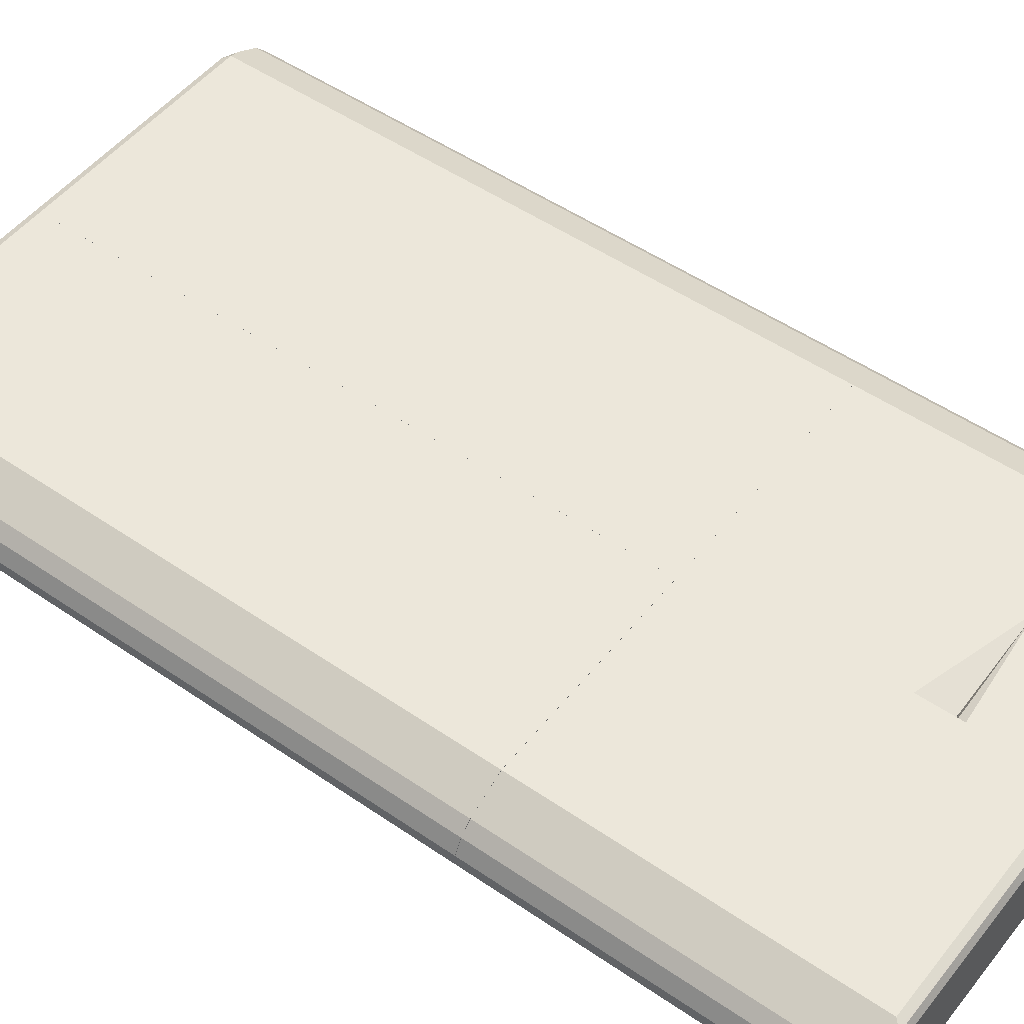
<metadata>
{"format":"obj","ext":"obj","renderer":"f3d","projection":"perspective","resolution":1024,"background":"white","views":[{"elev":50.4,"azim":-53.0,"up":"+Z"}]}
</metadata>
<code>
v -0.02386 -0.2795 -0.05598
v 0.3546 -0.2795 -0.07467
v -0.02386 -0.2795 0.09333
v -0.02386 0.8026 -0.07467
v 0.4107 -0.2795 -0.07467
v 0.392 -0.2795 0.09333
v -0.02386 0.8213 0.09333
v -0.02386 0.8213 -0.07467
v 0.4355 -0.2795 -0.06222
v 0.4107 0.8213 -0.07467
v 0.4418 -0.2795 0.06843
v 0.392 0.8213 0.09333
v -0.02386 0.8337 0.0871
v -0.02386 0.8337 -0.06843
v 0.4729 -0.2795 -0.02489
v 0.4355 0.8213 -0.06222
v 0.4107 0.8337 -0.06843
v 0.42 0.8306 -0.07
v 0.4542 -0.2795 0.06222
v 0.4418 0.815 0.06843
v 0.4542 0.8275 0.06222
v 0.4168 0.8275 0.08088
v 0.3857 0.8337 0.0871
v -0.02386 0.8347 0.08514
v -0.02386 0.8382 -0.05949
v 0.4791 -0.2795 -0.01244
v 0.4729 0.8213 -0.02489
v 0.4293 0.8353 -0.05832
v 0.448 0.8353 -0.03966
v 0.4107 0.84 -0.05598
v 0.4729 -0.2795 0.04355
v 0.4729 0.8275 0.04355
v 0.4449 0.8368 0.05288
v 0.4293 0.84 0.05599
v 0.392 0.84 0.07465
v -0.02386 0.84 0.07465
v -0.02386 0.84 -0.05598
v 0.4853 -0.2795 9.13e-06
v 0.4791 0.8213 -0.01244
v 0.4666 0.8353 -0.02099
v 0.476 0.8306 -0.01399
v 0.4791 0.8337 -0.006207
v 0.448 0.84 -0.01866
v 0.4791 -0.2795 0.03111
v 0.4791 0.815 0.03111
v 0.4853 0.8213 0.01866
v 0.4791 0.8337 0.01244
v 0.4666 0.84 0.01866
v 0.4635 0.8368 0.03421
v 0.448 0.84 0.03732
v 0.4853 -0.2795 0.01866
v 0.4853 0.8213 9.13e-06
v 0.4666 0.84 9.13e-06
v 0.485 -0.2795 0.01917
v -0.4853 -0.2794 9.13e-06
v -0.4762 -0.2794 -0.01815
v -0.4853 -0.2794 0.01866
v -0.4853 0.8212 9.13e-06
v -0.4729 -0.2794 -0.02489
v -0.4791 0.8275 -0.01244
v -0.4729 0.8151 -0.02489
v -0.4729 -0.2794 0.04355
v -0.4853 0.8212 0.01866
v -0.4791 0.8337 9.13e-06
v -0.476 0.8353 -0.009331
v -0.4542 -0.2794 -0.04355
v -0.4231 0.8275 -0.06843
v -0.4542 0.8151 -0.04355
v -0.4573 0.8353 -0.028
v -0.4542 -0.2794 0.06222
v -0.4729 0.8212 0.04355
v -0.4806 0.8306 0.028
v -0.4791 0.8337 0.01866
v -0.4666 0.8399 9.13e-06
v -0.4355 -0.2794 -0.06222
v -0.4355 0.8151 -0.06222
v -0.42 0.8353 -0.06533
v -0.4106 0.8212 -0.07467
v -0.4288 -0.2794 -0.06559
v -0.4293 0.8399 -0.03732
v -0.392 -0.2794 0.09333
v -0.4542 0.8212 0.06222
v -0.469 0.8353 0.03732
v -0.4666 0.8399 0.01866
v -0.3733 0.8585 9.13e-06
v -0.4106 0.8399 -0.05598
v -0.02391 0.8399 -0.05598
v -0.02391 0.8337 -0.06843
v -0.4106 0.8337 -0.06843
v -0.02391 0.8302 -0.07018
v -0.02391 0.8212 -0.07467
v -0.4106 -0.2794 -0.07467
v -0.02391 -0.2794 0.09333
v -0.392 0.8212 0.09333
v -0.4433 0.8306 0.06533
v -0.4503 0.8353 0.05599
v -0.4293 0.8399 0.05599
v -0.3733 0.8585 0.01866
v -0.168 0.8585 9.13e-06
v -0.02391 0.8399 0.07465
v -0.02391 0.8026 -0.07467
v -0.3546 -0.2794 -0.07467
v -0.02391 -0.2794 -0.05598
v -0.02391 0.8212 0.09333
v -0.02391 0.8318 0.08807
v -0.3982 0.8337 0.0871
v -0.4355 0.8337 0.06843
v -0.392 0.8399 0.07465
v -0.1867 0.8585 0.01866
v -0.02391 0.8347 0.08514
v -0.02391 0.8337 0.0871
v -0.4853 -0.8399 1.224e-05
v -0.4728 -0.8462 -0.02489
v -0.4791 -0.8524 0.006232
v -0.4853 -0.8399 0.01866
v -0.4853 -0.2795 1.224e-05
v -0.4762 -0.2795 -0.01814
v -0.4542 -0.8462 -0.04355
v -0.4635 -0.8555 -0.01555
v -0.4728 -0.2795 -0.02489
v -0.4666 -0.8587 1.224e-05
v -0.4791 -0.8524 0.02488
v -0.476 -0.8493 0.03266
v -0.4728 -0.8399 0.04355
v -0.4853 -0.2795 0.01866
v -0.4355 -0.8462 -0.06221
v -0.4449 -0.8555 -0.03422
v -0.4542 -0.2795 -0.04355
v -0.4666 -0.8587 0.01866
v -0.4293 -0.8587 -0.03733
v -0.4666 -0.8539 0.03965
v -0.4542 -0.8399 0.06221
v -0.4728 -0.2795 0.04355
v -0.4231 -0.8337 -0.06844
v -0.4106 -0.8399 -0.07466
v -0.4044 -0.8524 -0.06844
v -0.42 -0.8493 -0.06532
v -0.4262 -0.8555 -0.05288
v -0.4355 -0.2795 -0.06221
v -0.4288 -0.2795 -0.06558
v -0.4293 -0.8587 0.05599
v -0.4106 -0.8587 -0.05599
v -0.4479 -0.8539 0.05833
v -0.4386 -0.8493 0.07
v -0.392 -0.8399 0.09333
v -0.429 -0.2795 0.07484
v -0.4542 -0.2795 0.06221
v -0.4231 -0.2795 -0.06844
v -0.4117 -0.2795 -0.07414
v -0.1674 -0.5967 -0.07478
v -0.1115 -0.6527 -0.07478
v -0.09278 -0.6714 -0.07478
v -0.07448 -0.6717 -0.07478
v 0.005523 -0.8399 -0.07466
v -0.4106 -0.2795 -0.07466
v -0.1678 -0.5784 -0.07478
v 0.005523 -0.8524 -0.06844
v -0.392 -0.8587 0.07465
v 0.005523 -0.8587 -0.05599
v -0.4106 -0.8539 0.07699
v -0.4013 -0.8493 0.08866
v 0.005523 -0.8399 0.09333
v -0.392 -0.2795 0.09333
v 0.005523 -0.6717 -0.07478
v -0.3546 -0.2795 -0.07466
v -0.05603 -0.3362 -0.07478
v -0.07467 -0.3365 -0.07478
v -0.1303 -0.3921 -0.07478
v -0.1489 -0.4107 -0.07478
v -0.1676 -0.4294 -0.07478
v -0.1678 -0.4481 -0.07478
v 0.005523 -0.8587 0.07465
v -0.392 -0.8524 0.0871
v 0.005523 -0.8524 0.0871
v 0.005523 -0.8487 0.08894
v 0.005523 -0.2795 0.09333
v 0.005523 -0.3362 -0.07478
v 0.005523 -0.2795 -0.05599
v 0.005523 -0.3174 -0.07466
v 0.4853 -0.2795 0.01866
v 0.4853 -0.6723 0.01866
v 0.4853 -0.2795 1.224e-05
v 0.4729 -0.2795 0.04355
v 0.4853 -0.6723 1.224e-05
v 0.4729 -0.6723 0.04355
v 0.4729 -0.2795 -0.02489
v 0.4542 -0.2795 0.06221
v 0.4729 -0.6723 -0.02489
v 0.4542 -0.6723 0.06221
v 0.4355 -0.2795 -0.06221
v 0.4485 -0.2795 0.06506
v 0.4355 -0.6723 -0.06221
v 0.4112 -0.2795 0.08374
v 0.4104 -0.6723 0.08413
v 0.4354 -0.6723 -0.06231
v 0.4231 -0.2795 -0.06844
v 0.392 -0.2795 0.09333
v 0.3926 -0.6723 0.09304
v 0.4231 -0.6723 -0.06844
v 0.4107 -0.2795 -0.07466
v 0.392 -0.6723 0.09333
v 0.005523 -0.2795 0.09333
v 0.4107 -0.6723 -0.07466
v 0.1678 -0.4297 -0.07478
v 0.1677 -0.411 -0.07478
v 0.09307 -0.3363 -0.07478
v 0.07433 -0.3362 -0.07478
v 0.3546 -0.2795 -0.07466
v 0.2051 -0.6723 0.09333
v 0.005523 -0.2795 -0.05599
v 0.005523 -0.616 0.09333
v 0.005523 -0.6723 -0.07466
v 0.05592 -0.6717 -0.07478
v 0.07461 -0.6715 -0.07478
v 0.0933 -0.6529 -0.07478
v 0.1306 -0.6155 -0.07478
v 0.1489 -0.5973 -0.07478
v 0.1675 -0.5787 -0.07478
v 0.1678 -0.56 -0.07478
v 0.005523 -0.3362 -0.07478
v 0.005523 -0.3174 -0.07466
v 0.005523 -0.6723 0.07523
v 0.005523 -0.6717 -0.07478
v -0.0002672 -0.4105 -0.07478
v -0.0002672 -0.3362 -0.07478
v -0.0002672 -0.3994 -0.08208
v 0.0005717 -0.4288 -0.07478
v 0.07433 -0.3362 -0.07478
v -0.0002672 -0.3733 -0.09333
v -0.0002672 -0.3876 -0.08756
v 0.1303 -0.5043 -0.09325
v 0.07523 -0.5034 -0.07478
v -0.0002672 -0.3736 -0.09325
v 0.09303 -0.3363 -0.07478
v 0.06535 -0.364 -0.08866
v 0.056 -0.3733 -0.09333
v 0.1307 -0.5043 -0.09333
v 0.1164 -0.5043 -0.08756
v 0.1046 -0.5043 -0.08208
v 0.09344 -0.5043 -0.07478
v 0.1677 -0.411 -0.07478
v 0.14 -0.4387 -0.08866
v 0.112 -0.4293 -0.09333
v 0.1307 -0.448 -0.09333
v 0.1678 -0.5043 -0.07478
v 0.1678 -0.4297 -0.07478
v 0.1678 -0.56 -0.07478
v 0.1675 -0.5787 -0.07478
v 0.1307 -0.56 -0.09333
v -0.0002672 -0.6346 -0.09333
v -0.0002672 -0.5974 -0.07478
v 0.1353 -0.588 -0.084
v 0.133 -0.5787 -0.08866
v 0.07462 -0.6715 -0.07478
v 0.1143 -0.5973 -0.08866
v 0.07701 -0.6346 -0.08866
v 0.056 -0.6346 -0.09333
v -0.0002672 -0.6708 -0.07525
v -0.0002672 -0.6221 -0.0871
v -0.0002672 -0.6718 -0.07478
v 0.07934 -0.644 -0.084
v 0.05589 -0.6718 -0.07478
v 0.06224 -0.6471 -0.08711
v -0.1678 -0.5042 -0.07478
v -0.1676 -0.5042 -0.07486
v -0.09355 -0.5042 -0.07478
v -0.1678 -0.4481 -0.07478
v -0.1495 -0.5042 -0.0839
v -0.1058 -0.5042 -0.08095
v -0.0002836 -0.3994 -0.08208
v -0.0002836 -0.4105 -0.07478
v -0.1675 -0.4294 -0.07478
v -0.1431 -0.4418 -0.08711
v -0.1555 -0.4542 -0.08089
v -0.1308 -0.5042 -0.09323
v -0.1307 -0.448 -0.09333
v -0.1181 -0.5042 -0.0871
v -0.0002836 -0.3876 -0.08756
v -0.1307 -0.5042 -0.09333
v -0.0002836 -0.3362 -0.07478
v -0.14 -0.4247 -0.084
v -0.1307 -0.427 -0.08866
v -0.07467 -0.3365 -0.07478
v -0.112 -0.4293 -0.09333
v -0.0002836 -0.3736 -0.09325
v -0.0002836 -0.3733 -0.09333
v -0.0002836 -0.3486 -0.08098
v -0.05601 -0.3362 -0.07478
v -0.084 -0.3687 -0.084
v -0.07467 -0.371 -0.08866
v -0.05601 -0.3733 -0.09333
v -0.1678 -0.5784 -0.07478
v -0.1678 -0.5042 -0.07478
v -0.1676 -0.5042 -0.07486
v -0.1495 -0.5042 -0.0839
v -0.1555 -0.5662 -0.08089
v -0.1307 -0.56 -0.09333
v -0.1674 -0.5968 -0.07478
v -0.09355 -0.5042 -0.07478
v -0.1308 -0.5042 -0.09323
v -0.1276 -0.5756 -0.09022
v -0.14 -0.588 -0.084
v -0.1307 -0.5042 -0.09333
v -0.05601 -0.6346 -0.09333
v -0.084 -0.644 -0.084
v -0.09276 -0.6714 -0.07478
v -0.07497 -0.5043 -0.07478
v -0.1058 -0.5042 -0.08095
v -0.1181 -0.5042 -0.0871
v -0.0003164 -0.579 -0.07478
v -0.0002836 -0.6346 -0.09333
v -0.0002836 -0.6349 -0.0932
v -0.06223 -0.6595 -0.08089
v -0.07444 -0.6718 -0.07478
v -0.0002836 -0.5974 -0.07478
v -0.0002836 -0.6221 -0.0871
v -0.0002836 -0.6536 -0.08387
v -0.0002836 -0.6718 -0.07478
v -0.0002836 -0.6708 -0.07525
v 0.005523 -0.6851 0.09057
v 0.005523 -0.6723 -0.07467
v 0.005523 -0.8524 -0.06843
v 0.005523 -0.84 -0.07467
v 0.1599 -0.84 -0.07467
v 0.4107 -0.6723 -0.07467
v 0.4107 -0.84 -0.07467
v 0.4169 -0.8524 -0.06843
v 0.4247 -0.8493 -0.06533
v 0.4317 -0.854 -0.05598
v 0.4355 -0.84 -0.06222
v 0.4355 -0.6723 -0.06222
v 0.4729 -0.84 -0.02488
v 0.4729 -0.6723 -0.02488
v 0.4853 -0.6723 6.84e-06
v 0.4807 -0.8493 -0.009331
v 0.469 -0.854 -0.01866
v 0.4791 -0.8524 6.84e-06
v 0.4667 -0.8587 6.84e-06
v 0.476 -0.854 0.028
v 0.4791 -0.8524 0.01866
v 0.4853 -0.84 0.01866
v 0.4853 -0.84 6.84e-06
v 0.4853 -0.6723 0.01866
v 0.4791 -0.8462 0.03111
v 0.4729 -0.6723 0.04355
v 0.4542 -0.6723 0.06221
v 0.4542 -0.8338 0.06221
v 0.4729 -0.8338 0.04355
v 0.4418 -0.8462 0.06842
v 0.4387 -0.854 0.06533
v 0.4667 -0.8587 0.01866
v 0.4293 -0.8587 0.05599
v 0.392 -0.8587 0.07465
v 0.4013 -0.854 0.08399
v 0.4044 -0.8462 0.0871
v 0.392 -0.84 0.09333
v 0.392 -0.6723 0.09333
v 0.005523 -0.84 0.09333
v 0.005523 -0.8524 0.0871
v 0.392 -0.8524 0.0871
v 0.005523 -0.8587 0.07465
v 0.1599 -0.8587 -0.05598
v 0.005523 -0.8587 -0.05598
v 0.005523 -0.8531 -0.06704
v 0.4107 -0.8587 -0.05598
v 0.005523 -0.6907 0.09333
v 0.2051 -0.6723 0.09333
v 0.005523 -0.6782 0.0871
v 0.005523 -0.6723 0.07523
f 1 2 5
f 1 5 9
f 1 9 15
f 1 15 26
f 1 26 38
f 1 38 51
f 1 51 54
f 1 54 44
f 1 44 31
f 1 31 19
f 1 19 11
f 1 11 6
f 1 6 3
f 1 3 7
f 1 7 13
f 1 13 24
f 1 24 36
f 1 36 37
f 1 37 25
f 1 25 14
f 1 14 8
f 1 8 4
f 1 4 2
f 2 4 8
f 2 8 10
f 2 10 5
f 3 6 12
f 3 12 7
f 5 10 16
f 5 16 9
f 6 11 20
f 6 20 12
f 7 12 23
f 7 23 13
f 8 14 17
f 8 17 10
f 9 16 27
f 9 27 15
f 10 17 18
f 10 18 16
f 11 19 21
f 11 21 20
f 12 20 21
f 12 21 22
f 12 22 23
f 13 23 24
f 14 25 17
f 15 27 39
f 15 39 26
f 16 18 28
f 16 28 29
f 16 29 27
f 17 28 18
f 17 25 30
f 17 30 28
f 19 31 32
f 19 32 21
f 21 32 49
f 21 49 33
f 21 33 34
f 21 34 35
f 21 35 23
f 21 23 22
f 23 35 24
f 24 35 36
f 25 37 30
f 26 39 52
f 26 52 38
f 27 29 40
f 27 40 41
f 27 41 42
f 27 42 39
f 28 30 29
f 29 30 43
f 29 43 53
f 29 53 40
f 30 37 36
f 30 36 35
f 30 35 34
f 30 34 50
f 30 50 48
f 30 48 53
f 30 53 43
f 31 44 45
f 31 45 32
f 32 45 46
f 32 46 47
f 32 47 48
f 32 48 49
f 33 49 50
f 33 50 34
f 38 52 46
f 38 46 51
f 39 42 52
f 40 42 41
f 40 53 42
f 42 47 46
f 42 46 52
f 42 53 48
f 42 48 47
f 44 54 45
f 45 54 46
f 46 54 51
f 48 50 49
f 55 56 59
f 55 59 66
f 55 66 75
f 55 75 79
f 55 79 92
f 55 92 102
f 55 102 103
f 55 103 93
f 55 93 81
f 55 81 70
f 55 70 62
f 55 62 57
f 55 57 63
f 55 63 58
f 55 58 56
f 56 58 60
f 56 60 61
f 56 61 59
f 57 62 71
f 57 71 63
f 58 63 73
f 58 73 64
f 58 64 65
f 58 65 60
f 59 61 68
f 59 68 66
f 60 67 68
f 60 68 61
f 60 65 69
f 60 69 67
f 62 70 82
f 62 82 71
f 63 71 72
f 63 72 73
f 64 73 84
f 64 84 74
f 64 74 65
f 65 74 80
f 65 80 69
f 66 68 76
f 66 76 75
f 67 76 68
f 67 69 77
f 67 77 78
f 67 78 79
f 67 79 76
f 69 80 77
f 70 81 94
f 70 94 82
f 71 82 96
f 71 96 83
f 71 83 72
f 72 83 73
f 73 83 84
f 74 84 98
f 74 98 85
f 74 85 80
f 75 76 79
f 77 80 86
f 77 86 87
f 77 87 88
f 77 88 89
f 77 89 78
f 78 89 90
f 78 90 91
f 78 91 101
f 78 101 102
f 78 102 92
f 78 92 79
f 80 85 86
f 81 93 104
f 81 104 94
f 82 94 95
f 82 95 96
f 83 96 97
f 83 97 84
f 84 97 98
f 85 98 109
f 85 109 99
f 85 99 87
f 85 87 86
f 87 99 100
f 87 100 110
f 87 110 111
f 87 111 105
f 87 105 104
f 87 104 93
f 87 93 103
f 87 103 101
f 87 101 91
f 87 91 90
f 87 90 88
f 88 90 89
f 94 104 105
f 94 105 106
f 94 106 95
f 95 106 107
f 95 107 96
f 96 107 97
f 97 107 106
f 97 106 108
f 97 108 98
f 98 108 100
f 98 100 109
f 99 109 100
f 100 108 110
f 101 103 102
f 105 111 106
f 106 111 110
f 106 110 108
f 112 113 114
f 112 114 122
f 112 122 115
f 112 115 125
f 112 125 116
f 112 116 117
f 112 117 113
f 113 118 127
f 113 127 119
f 113 119 114
f 113 117 120
f 113 120 128
f 113 128 118
f 114 119 121
f 114 121 129
f 114 129 122
f 115 122 123
f 115 123 124
f 115 124 133
f 115 133 125
f 116 125 133
f 116 133 147
f 116 147 146
f 116 146 163
f 116 163 176
f 116 176 178
f 116 178 165
f 116 165 155
f 116 155 149
f 116 149 148
f 116 148 140
f 116 140 139
f 116 139 128
f 116 128 120
f 116 120 117
f 118 126 138
f 118 138 127
f 118 128 139
f 118 139 126
f 119 127 121
f 121 127 130
f 121 130 142
f 121 142 159
f 121 159 172
f 121 172 158
f 121 158 141
f 121 141 129
f 122 131 123
f 122 129 131
f 123 131 124
f 124 131 132
f 124 132 147
f 124 147 133
f 126 134 135
f 126 135 136
f 126 136 137
f 126 137 138
f 126 139 140
f 126 140 134
f 127 138 142
f 127 142 130
f 129 141 131
f 131 143 132
f 131 141 143
f 132 143 144
f 132 144 145
f 132 145 146
f 132 146 147
f 134 140 148
f 134 148 149
f 134 149 135
f 135 150 151
f 135 151 152
f 135 152 153
f 135 153 164
f 135 164 154
f 135 154 157
f 135 157 136
f 135 149 155
f 135 155 171
f 135 171 156
f 135 156 150
f 136 138 137
f 136 157 159
f 136 159 142
f 136 142 138
f 141 158 160
f 141 160 143
f 143 160 161
f 143 161 144
f 144 161 145
f 145 161 162
f 145 162 176
f 145 176 163
f 145 163 146
f 150 156 171
f 150 171 170
f 150 170 169
f 150 169 168
f 150 168 167
f 150 167 166
f 150 166 177
f 150 177 164
f 150 164 153
f 150 153 152
f 150 152 151
f 154 164 177
f 154 177 179
f 154 179 178
f 154 178 176
f 154 176 162
f 154 162 175
f 154 175 174
f 154 174 172
f 154 172 159
f 154 159 157
f 155 165 177
f 155 177 166
f 155 166 167
f 155 167 168
f 155 168 169
f 155 169 170
f 155 170 171
f 158 172 174
f 158 174 173
f 158 173 160
f 160 173 161
f 161 173 174
f 161 174 175
f 161 175 162
f 165 178 179
f 165 179 177
f 180 181 184
f 180 184 182
f 180 182 186
f 180 186 190
f 180 190 196
f 180 196 200
f 180 200 208
f 180 208 210
f 180 210 202
f 180 202 197
f 180 197 193
f 180 193 191
f 180 191 187
f 180 187 183
f 180 183 185
f 180 185 181
f 181 185 189
f 181 189 194
f 181 194 198
f 181 198 201
f 181 201 209
f 181 209 222
f 181 222 212
f 181 212 203
f 181 203 199
f 181 199 195
f 181 195 192
f 181 192 188
f 181 188 184
f 182 184 188
f 182 188 186
f 183 187 189
f 183 189 185
f 186 188 192
f 186 192 190
f 187 191 189
f 189 191 193
f 189 193 194
f 190 192 195
f 190 195 196
f 193 197 198
f 193 198 194
f 195 199 196
f 196 199 203
f 196 203 200
f 197 201 198
f 197 202 211
f 197 211 209
f 197 209 201
f 200 203 219
f 200 219 204
f 200 204 205
f 200 205 206
f 200 206 207
f 200 207 220
f 200 220 208
f 202 210 221
f 202 221 220
f 202 220 223
f 202 223 212
f 202 212 222
f 202 222 211
f 203 212 223
f 203 223 213
f 203 213 214
f 203 214 215
f 203 215 216
f 203 216 217
f 203 217 218
f 203 218 219
f 204 219 218
f 204 218 217
f 204 217 216
f 204 216 215
f 204 215 214
f 204 214 213
f 204 213 223
f 204 223 220
f 204 220 207
f 204 207 206
f 204 206 205
f 208 220 221
f 208 221 210
f 209 211 222
f 224 225 229
f 224 229 233
f 224 233 230
f 224 230 226
f 224 226 227
f 224 227 232
f 224 232 240
f 224 240 245
f 224 245 246
f 224 246 241
f 224 241 234
f 224 234 228
f 224 228 225
f 225 228 236
f 225 236 229
f 226 230 227
f 227 231 232
f 227 230 233
f 227 233 231
f 228 234 235
f 228 235 236
f 229 236 243
f 229 243 244
f 229 244 237
f 229 237 231
f 229 231 233
f 231 237 245
f 231 245 240
f 231 240 239
f 231 239 238
f 231 238 232
f 232 238 239
f 232 239 240
f 234 241 242
f 234 242 235
f 235 242 244
f 235 244 243
f 235 243 236
f 237 244 246
f 237 246 245
f 241 246 242
f 242 246 244
f 245 247 249
f 245 249 237
f 245 237 231
f 245 231 238
f 245 238 239
f 245 239 240
f 245 240 251
f 245 251 260
f 245 260 262
f 245 262 254
f 245 254 248
f 245 248 247
f 247 248 249
f 237 249 257
f 237 257 250
f 237 250 231
f 240 239 251
f 248 252 253
f 248 253 249
f 248 254 252
f 249 253 255
f 249 255 256
f 249 256 257
f 231 250 238
f 250 257 258
f 250 258 260
f 250 260 251
f 250 251 259
f 250 259 239
f 250 239 238
f 239 259 251
f 252 255 253
f 252 254 261
f 252 261 256
f 252 256 255
f 254 262 263
f 254 263 256
f 254 256 261
f 256 263 257
f 257 263 262
f 257 262 258
f 258 262 260
f 264 265 268
f 264 268 275
f 264 275 279
f 264 279 277
f 264 277 269
f 264 269 266
f 264 266 271
f 264 271 280
f 264 280 288
f 264 288 283
f 264 283 272
f 264 272 267
f 264 267 265
f 265 267 268
f 266 269 270
f 266 270 271
f 267 272 273
f 267 273 274
f 267 274 268
f 268 274 273
f 268 273 276
f 268 276 275
f 269 277 270
f 270 278 285
f 270 285 286
f 270 286 287
f 270 287 280
f 270 280 271
f 270 277 279
f 270 279 278
f 272 281 282
f 272 282 273
f 272 283 281
f 273 282 276
f 275 276 279
f 276 282 284
f 276 284 291
f 276 291 286
f 276 286 279
f 278 279 285
f 279 286 285
f 280 287 288
f 281 283 289
f 281 289 290
f 281 290 282
f 282 290 291
f 282 291 284
f 283 288 291
f 283 291 290
f 283 290 289
f 286 291 287
f 287 291 288
f 292 293 294
f 292 294 295
f 292 295 296
f 292 296 297
f 292 297 298
f 292 298 306
f 292 306 314
f 292 314 318
f 292 318 315
f 292 315 310
f 292 310 307
f 292 307 299
f 292 299 293
f 293 299 308
f 293 308 309
f 293 309 303
f 293 303 300
f 293 300 295
f 293 295 294
f 295 300 297
f 295 297 296
f 297 301 302
f 297 302 298
f 297 300 303
f 297 303 311
f 297 311 304
f 297 304 301
f 298 305 306
f 298 302 305
f 299 307 308
f 301 304 305
f 301 305 302
f 303 309 307
f 303 307 310
f 303 310 311
f 304 311 312
f 304 312 313
f 304 313 314
f 304 314 306
f 304 306 305
f 307 309 308
f 310 315 316
f 310 316 311
f 311 316 315
f 311 315 318
f 311 318 319
f 311 319 317
f 311 317 312
f 312 317 313
f 313 317 314
f 314 317 319
f 314 319 318
f 321 322 320
f 323 322 321
f 323 324 322
f 323 321 324
f 325 324 321
f 326 324 325
f 326 327 324
f 328 327 326
f 328 329 327
f 328 330 329
f 328 326 330
f 330 326 325
f 331 330 325
f 331 332 330
f 331 333 332
f 331 325 333
f 333 325 334
f 335 333 334
f 335 332 333
f 335 336 332
f 337 336 335
f 337 338 336
f 337 339 338
f 340 339 337
f 340 341 339
f 340 335 341
f 340 337 335
f 341 335 342
f 341 342 334
f 343 341 334
f 343 344 341
f 343 345 344
f 343 334 345
f 345 334 346
f 345 346 347
f 348 345 347
f 348 344 345
f 348 347 344
f 349 344 347
f 349 339 344
f 350 339 349
f 350 351 339
f 350 352 351
f 350 353 352
f 350 354 353
f 350 355 354
f 350 349 355
f 349 356 355
f 349 347 356
f 347 346 356
f 356 346 357
f 356 357 358
f 356 358 359
f 360 356 359
f 360 354 356
f 360 359 354
f 361 354 359
f 353 354 361
f 353 361 338
f 352 353 338
f 351 352 338
f 351 338 339
f 361 362 338
f 363 362 361
f 363 364 362
f 363 361 364
f 361 359 364
f 364 359 322
f 364 322 327
f 364 327 365
f 364 365 362
f 365 338 362
f 336 338 365
f 329 336 365
f 329 330 336
f 330 332 336
f 329 365 327
f 324 327 322
f 359 320 322
f 358 320 359
f 366 320 358
f 367 320 366
f 368 320 367
f 368 369 320
f 368 367 369
f 367 357 369
f 367 366 357
f 366 358 357
f 369 357 321
f 369 321 320
f 357 334 321
f 346 334 357
f 325 321 334
f 356 354 355
f 341 344 339
f 335 334 342

</code>
